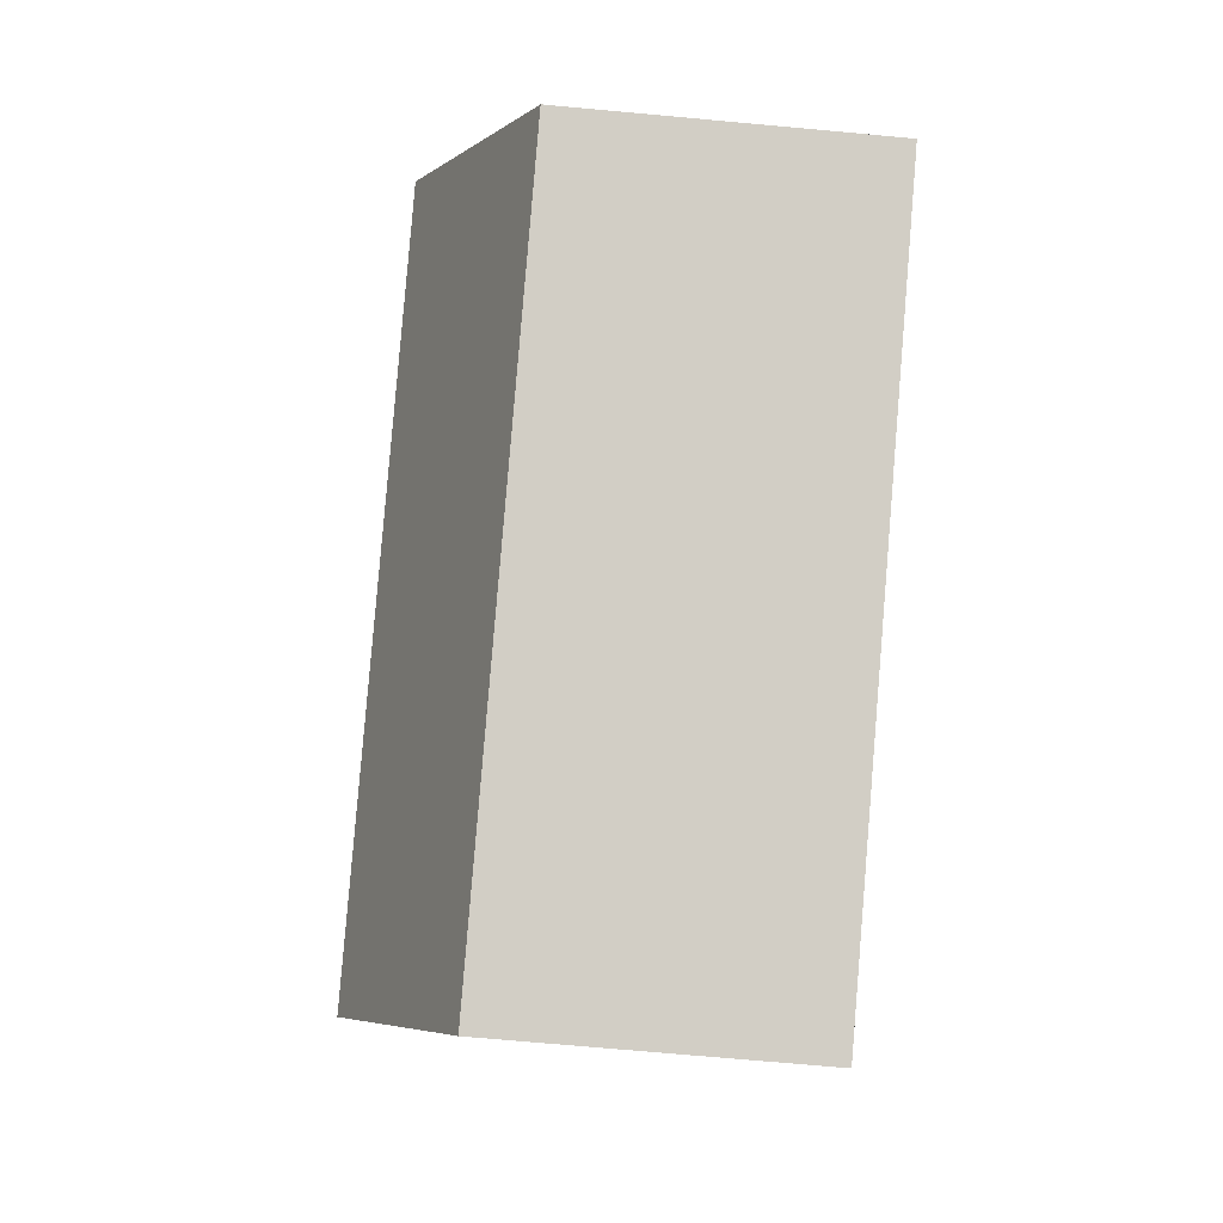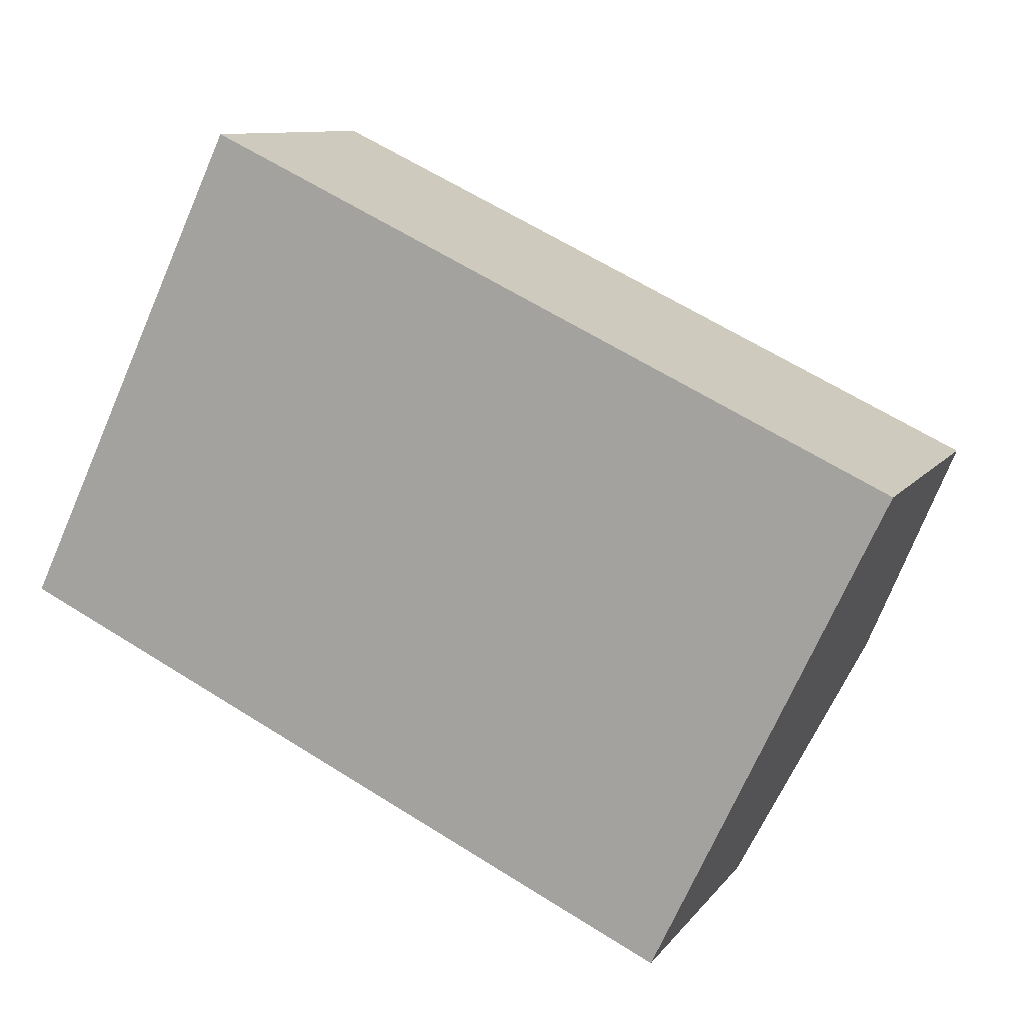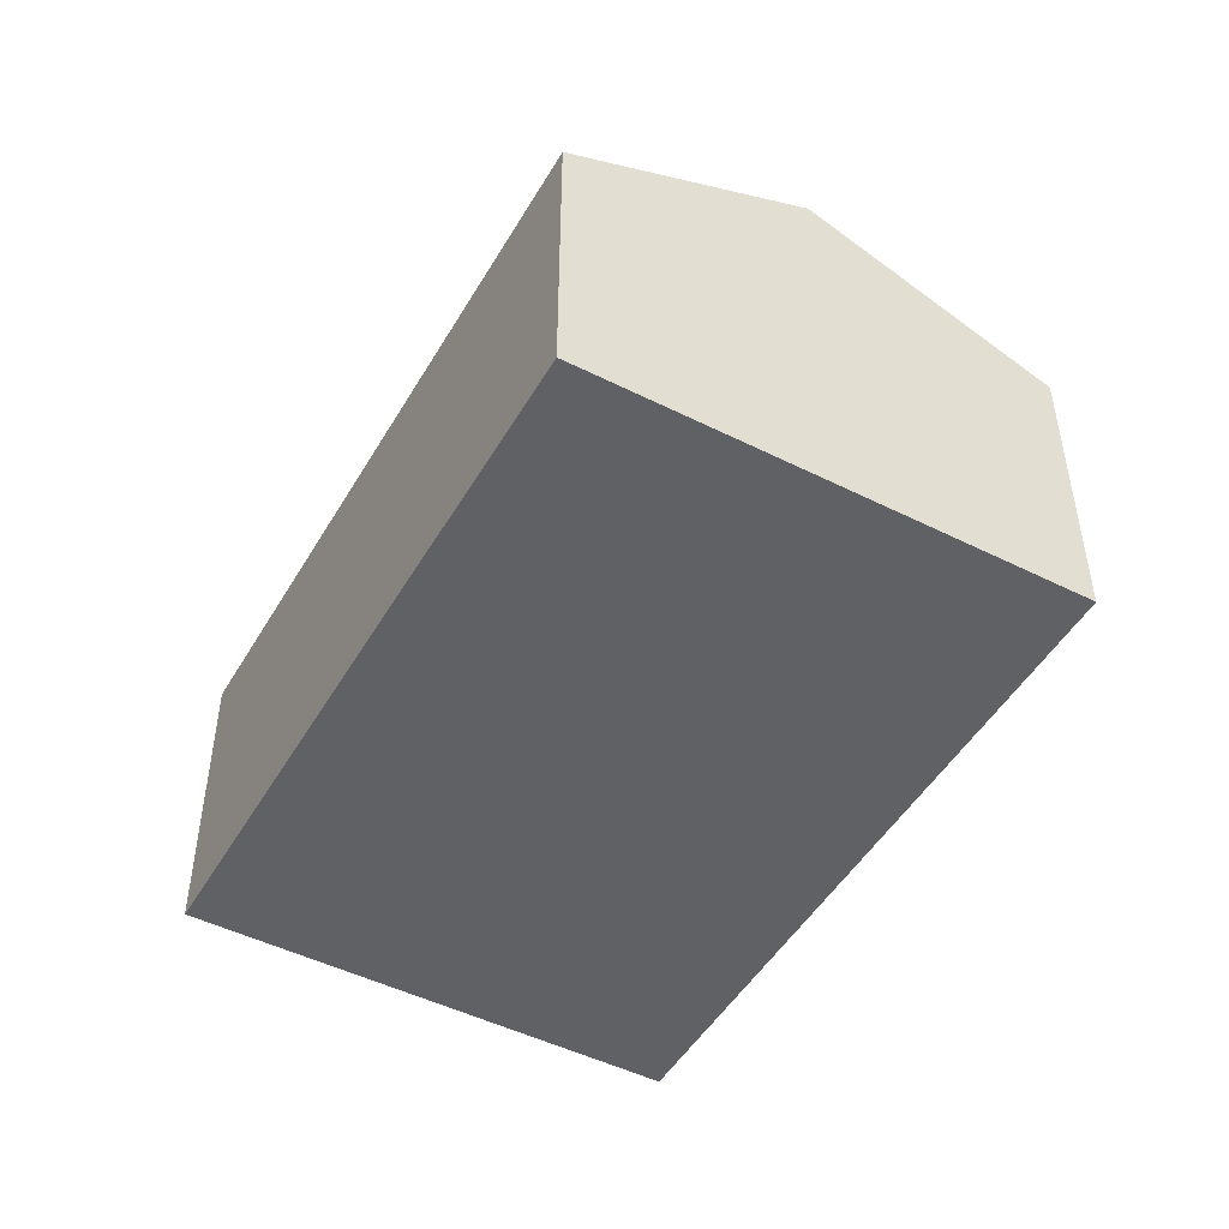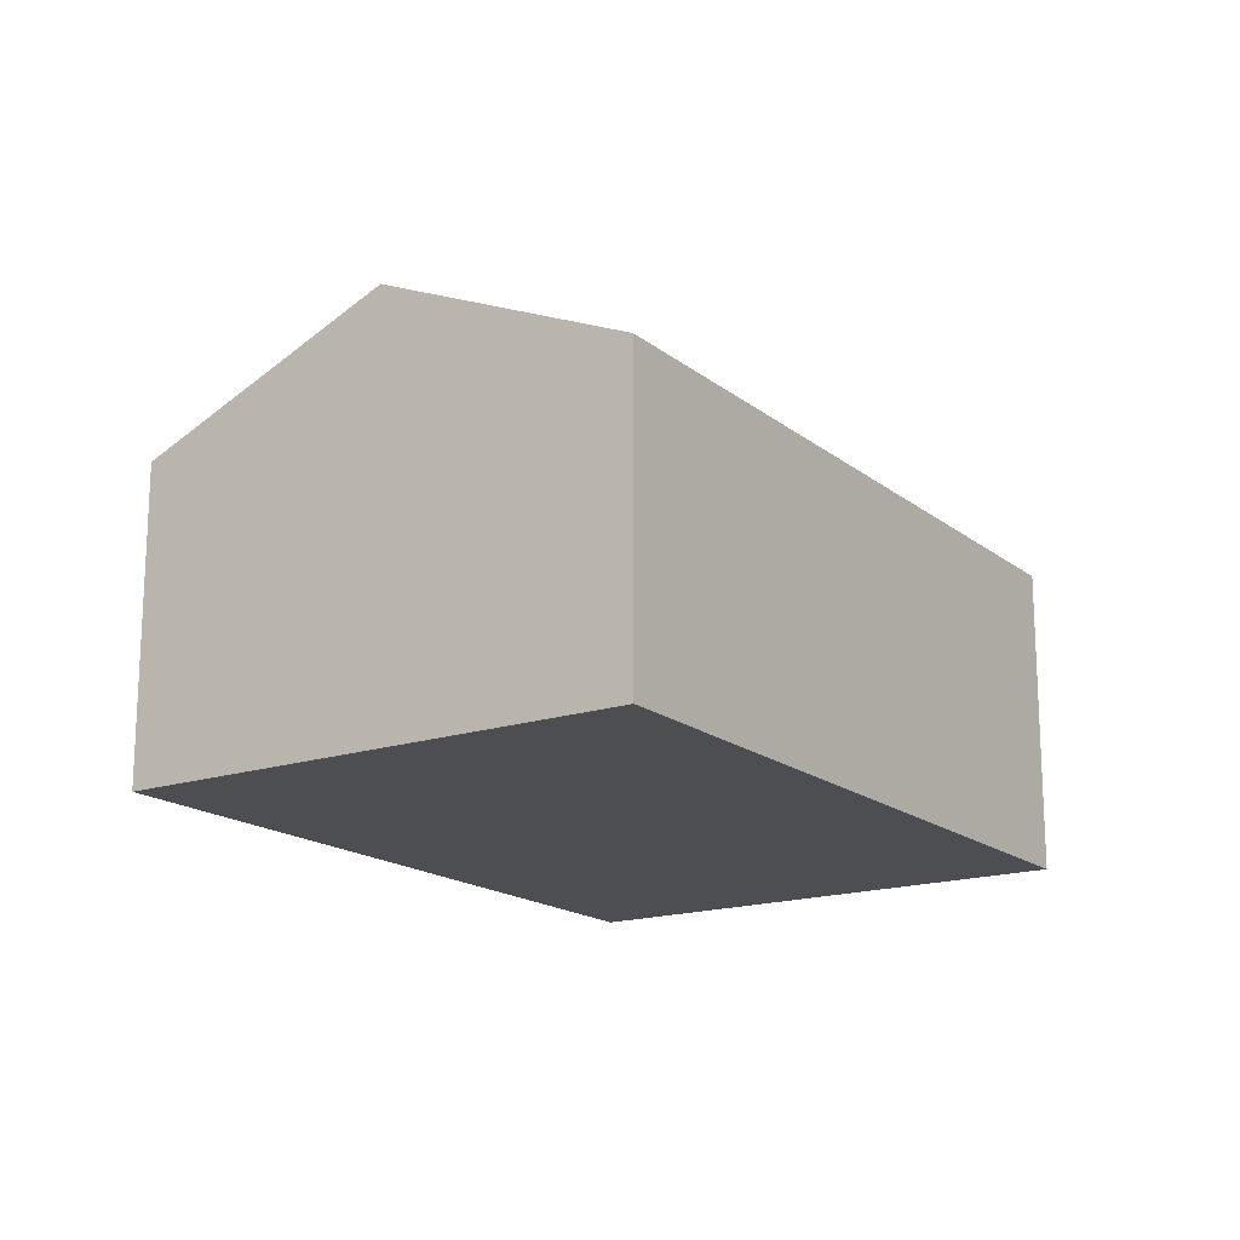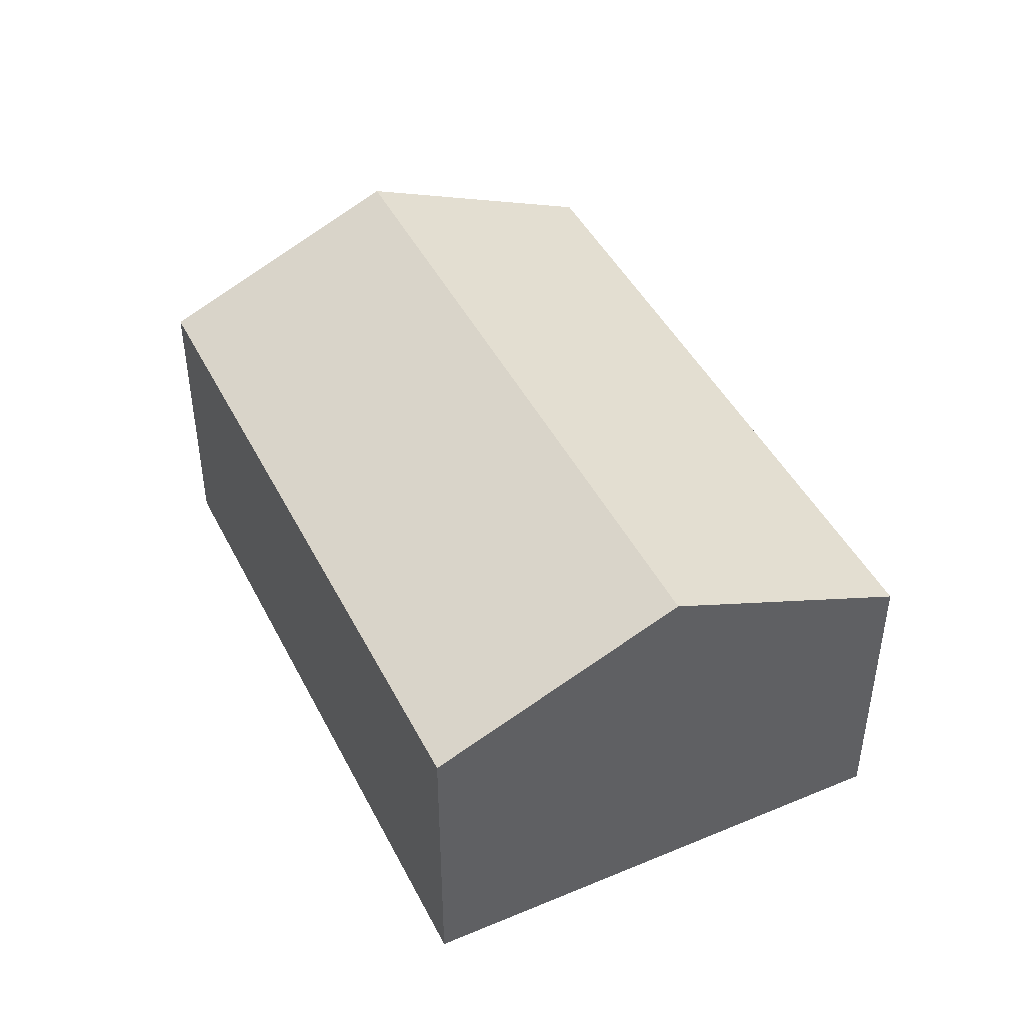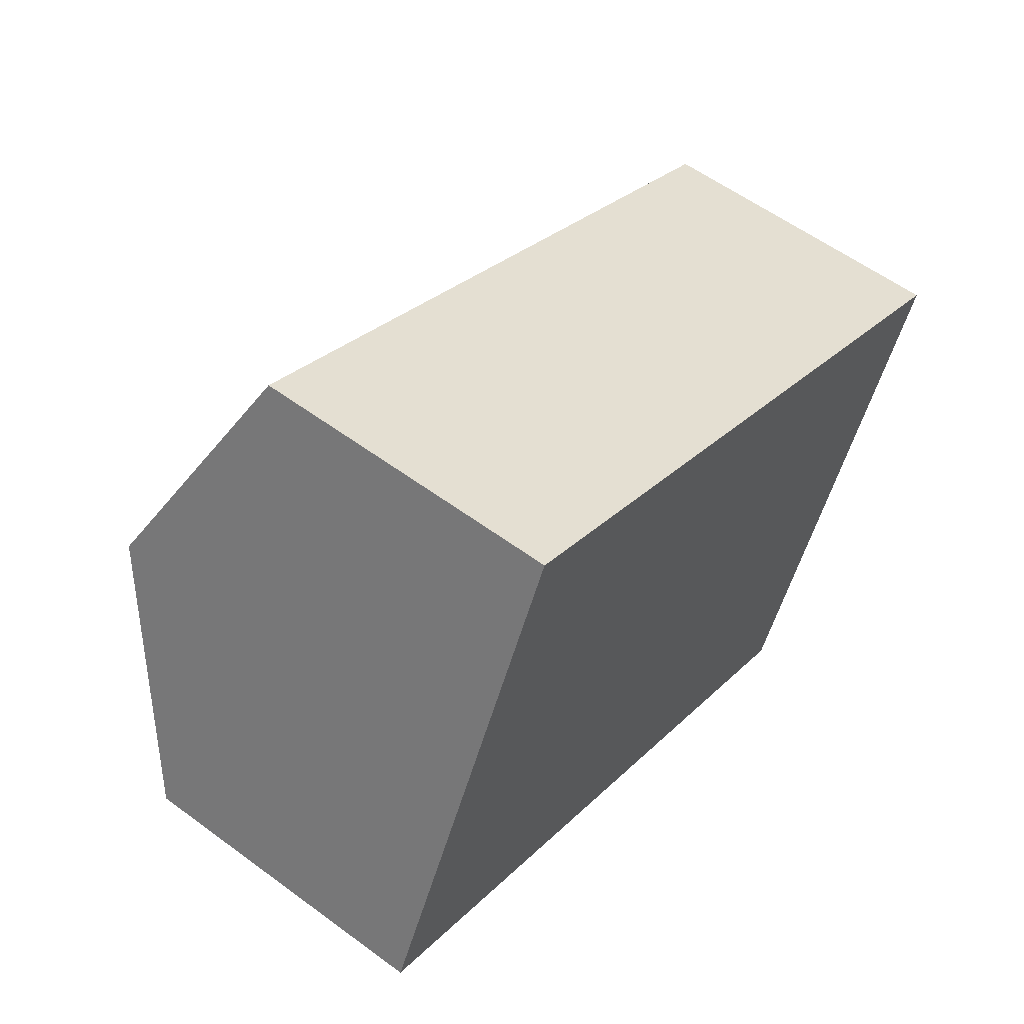
<metadata>
{"format":"obj","ext":"obj","renderer":"f3d","projection":"perspective","resolution":1024,"background":"white","views":[{"elev":-71.8,"azim":-95.2,"up":"+Z"},{"elev":10.0,"azim":21.3,"up":"+Z"},{"elev":-48.5,"azim":86.1,"up":"+Y"},{"elev":-17.2,"azim":-31.0,"up":"+Y"},{"elev":45.2,"azim":89.6,"up":"+Y"},{"elev":57.5,"azim":-52.5,"up":"+Z"}]}
</metadata>
<code>
v  5.382 2.844 -0.572
v  1.529 2.096 3.23
v  6.147 2.096 1.043
v  0.765 2.844 1.615
v  4.617 2.096 -2.186
v  0 2.095 1.283e-16
v  4.617 1.339e-16 -2.186
v  0 0 0
v  0.765 -9.889e-17 1.615
v  1.529 -1.978e-16 3.23
v  6.147 -6.387e-17 1.043
v  5.382 3.502e-17 -0.572
g defaultobject
f 1 2 3
f 2 1 4
f 5 4 1
f 4 5 6
f 7 6 5
f 6 7 8
f 8 4 6
f 4 8 2
f 2 8 9
f 2 9 10
f 10 3 2
f 3 10 11
f 1 7 5
f 7 1 3
f 7 3 12
f 12 3 11
f 9 11 10
f 11 9 8
f 11 8 7
f 11 7 12

</code>
